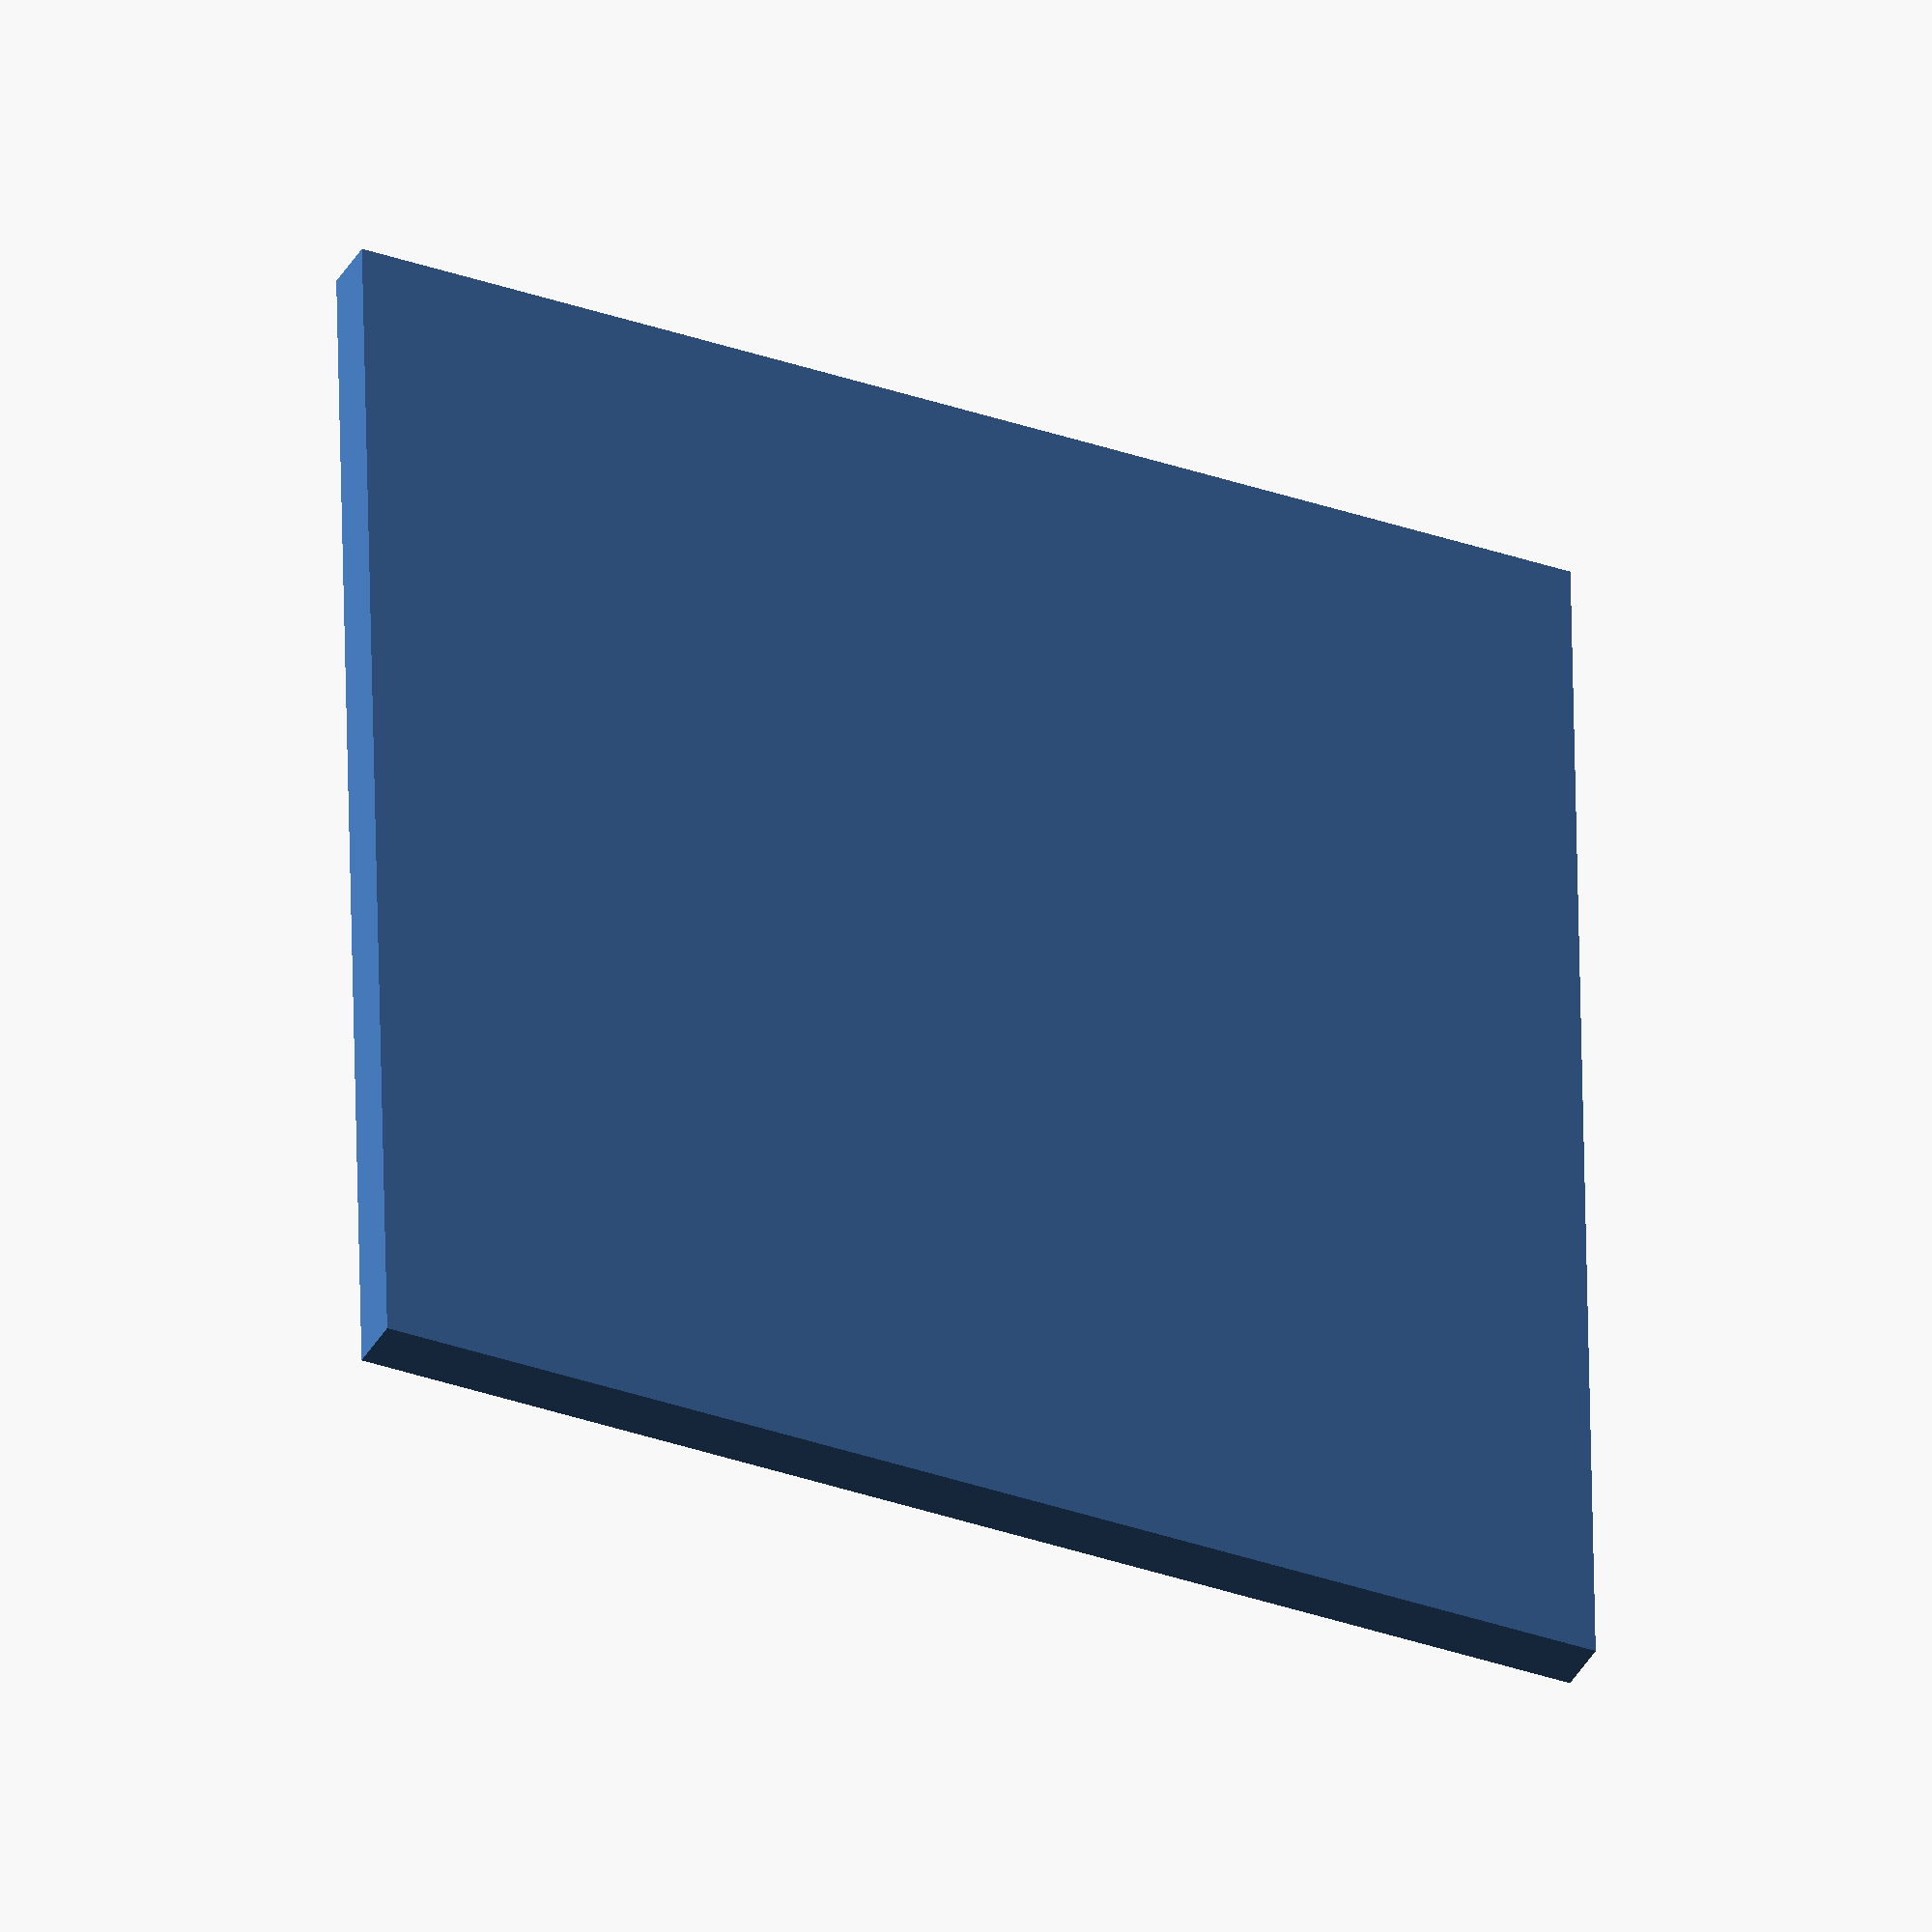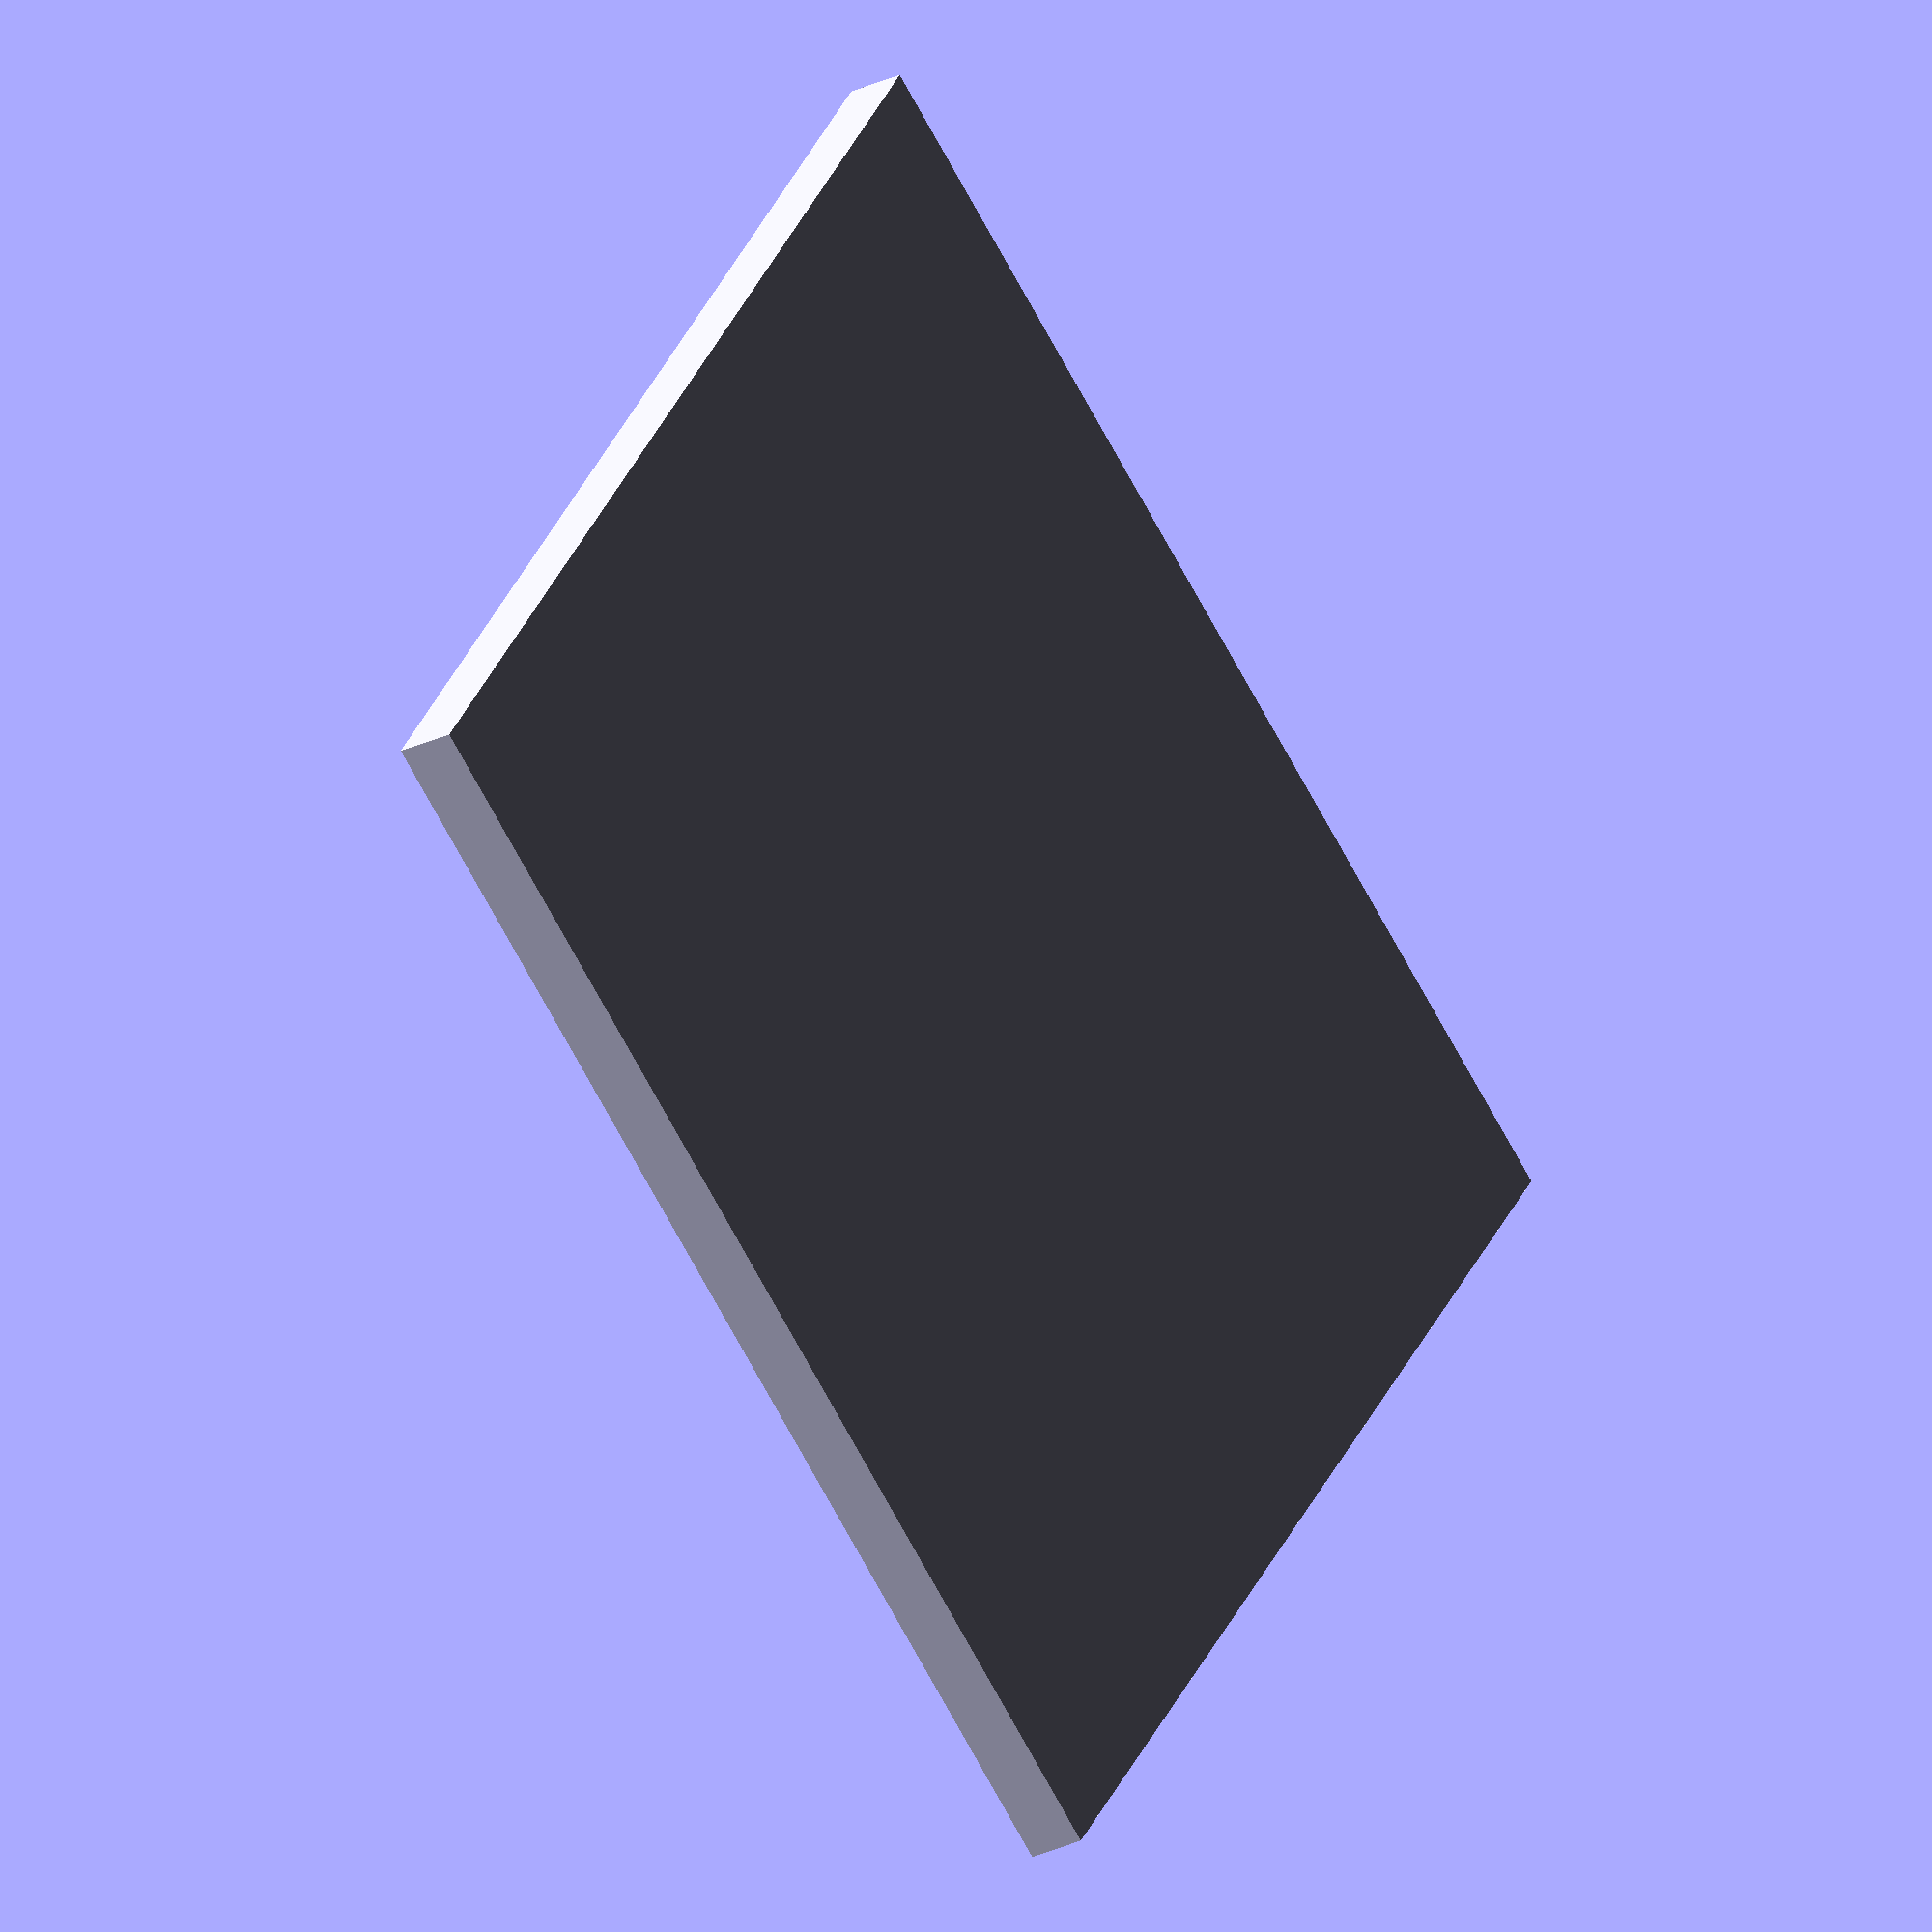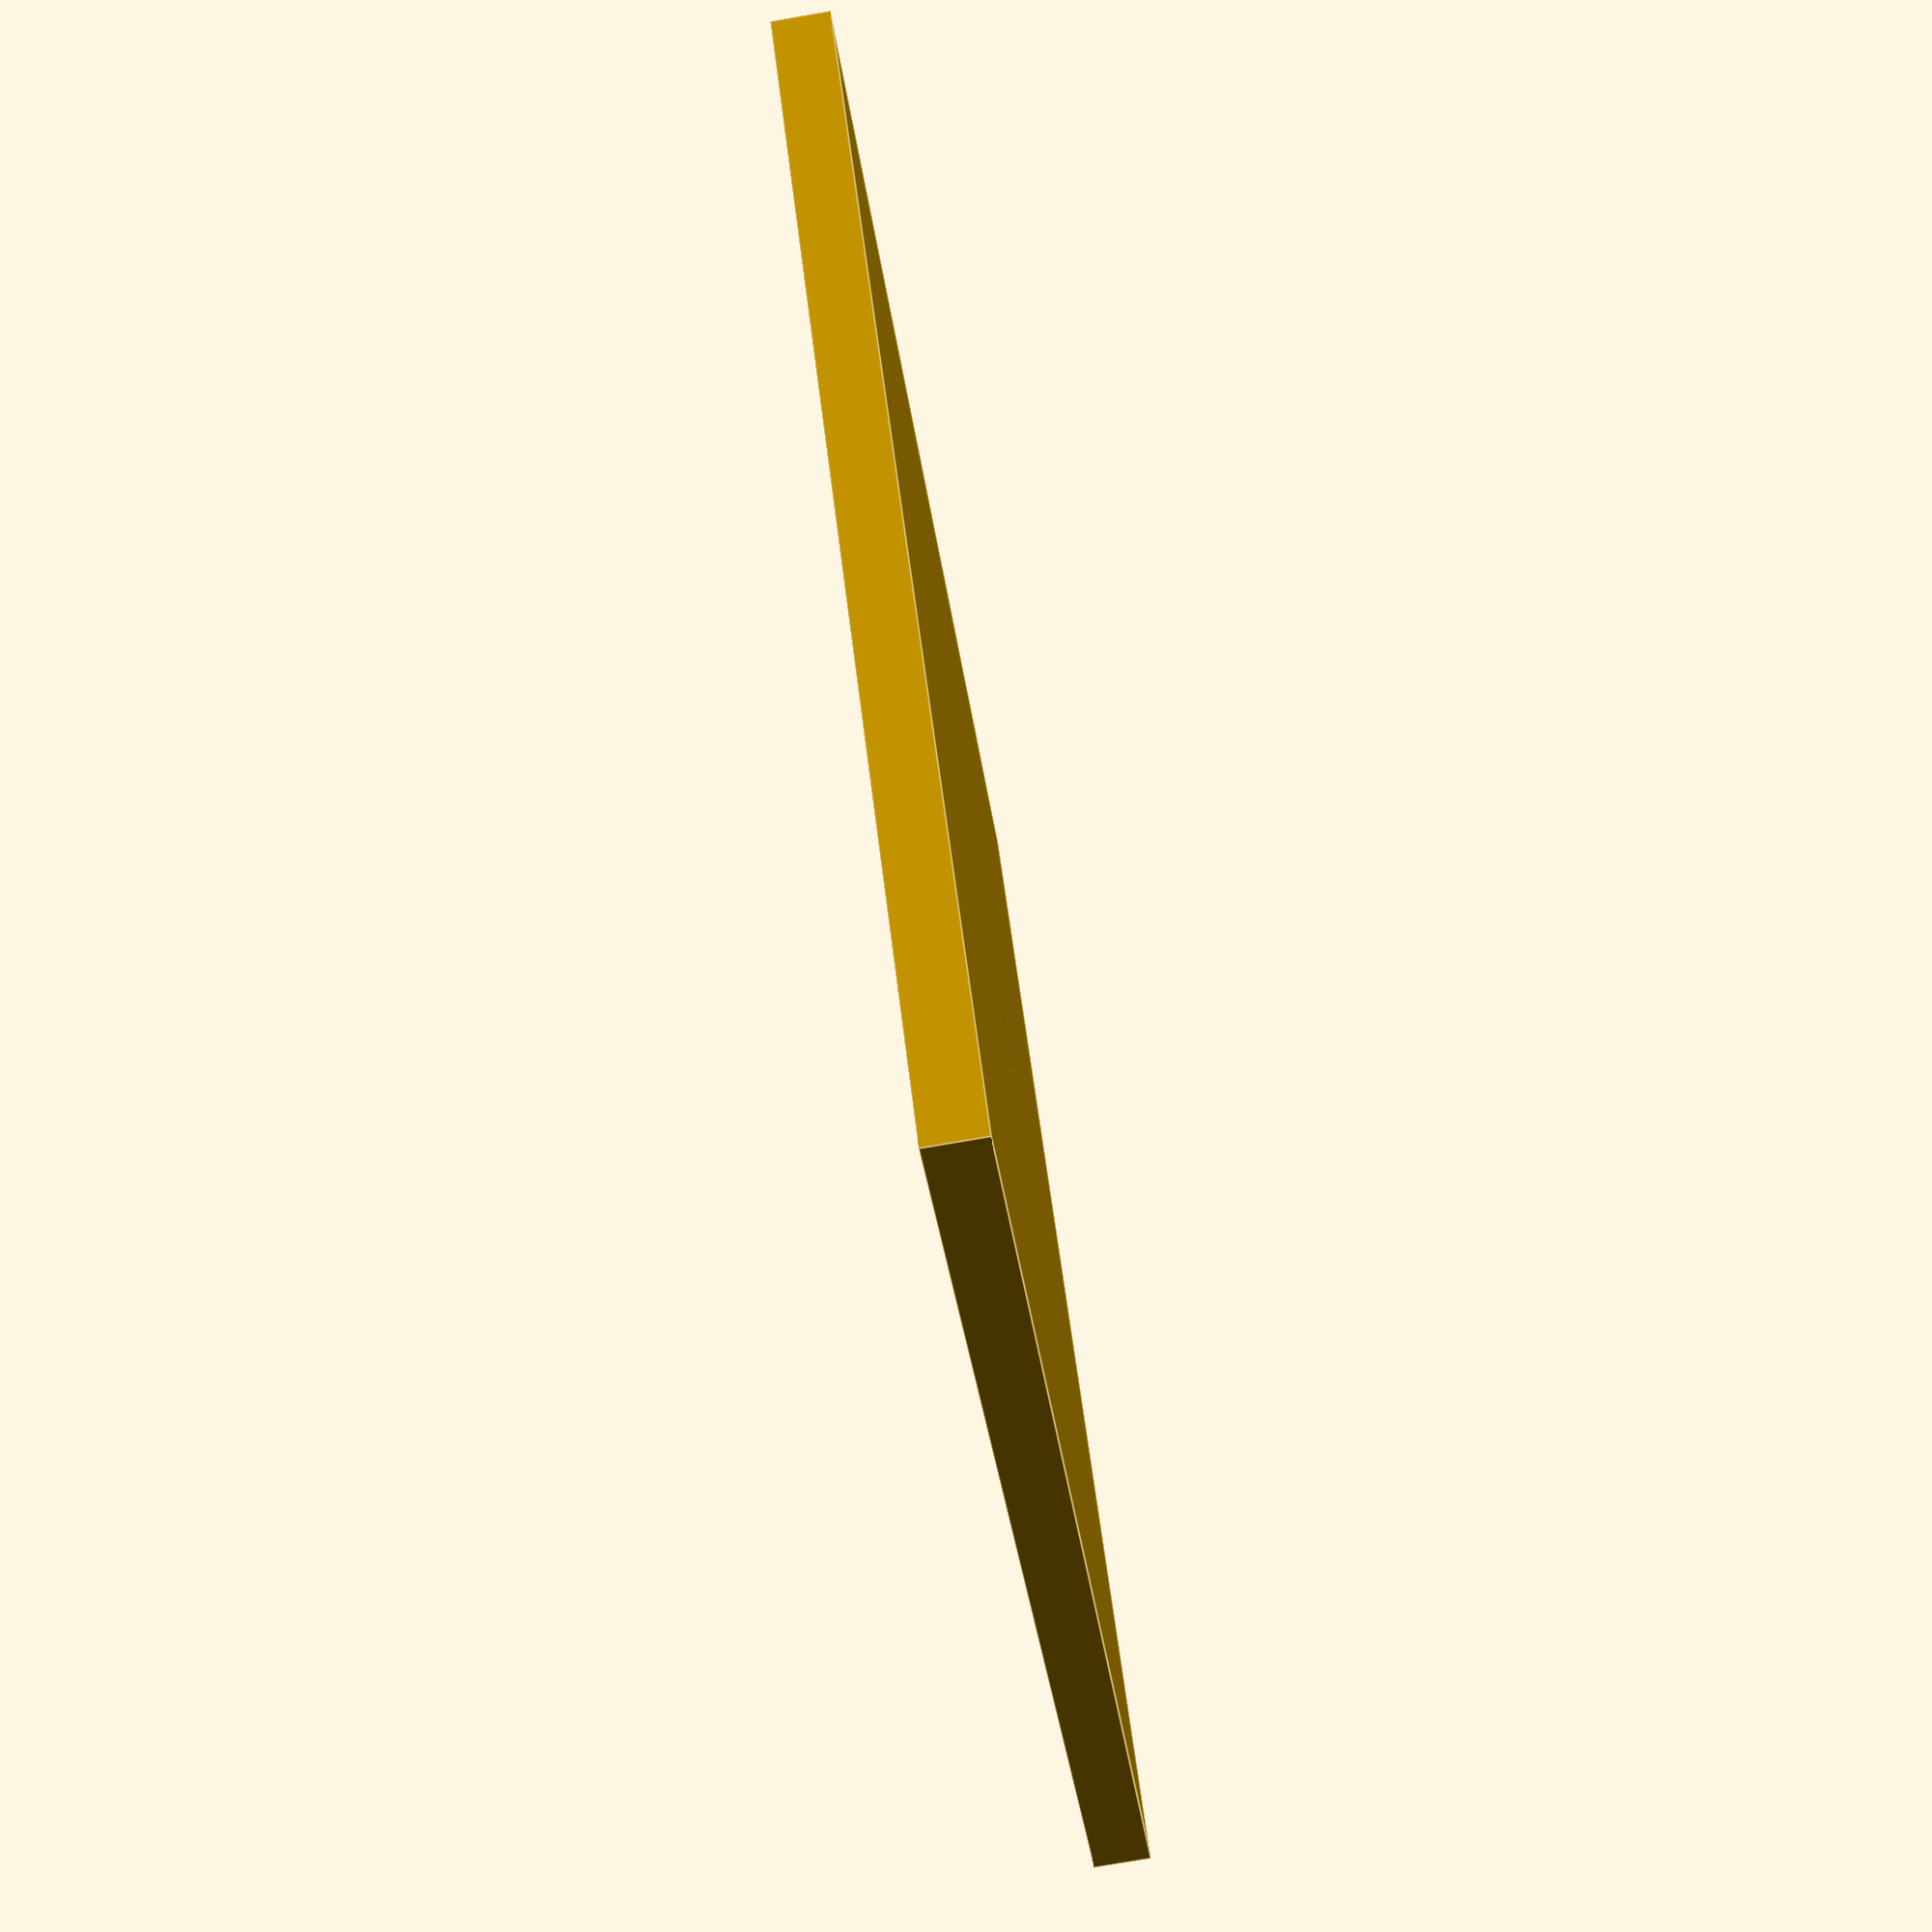
<openscad>
length = 90;
width = 90;
height = 4;

//Based on washer size:
washerDiameter = 16.25;
washerHeight = 1.4;

difference() {
cube([length, width, height]);
    translate([length/2, width/2, height - washerHeight])
        cylinder(washerHeight, d=washerDiameter);
}
//widthSections = widthDividers + 1;
//lengthSections = lengthDividers + 1;
//difference() {
//    union() {
//        
//        for(index=[0:widthDividers])
//            translate([0, (width/widthSections) * index - (wallThickness/2), 0])
//                cube([length, wallThickness, height]);
//        for(index=[0:lengthDividers])
//            translate([ (length/lengthSections) * index - (wallThickness/2), 0, 0])
//                cube([wallThickness, width, height]);
//        
//        translate([length/2, width/2, 0])
//            cylinder(height, d=magnetBaseOuterDiameter);
//    };
//    
//};
</openscad>
<views>
elev=36.8 azim=91.2 roll=154.5 proj=o view=wireframe
elev=208.3 azim=234.5 roll=54.6 proj=o view=solid
elev=258.2 azim=318.2 roll=260.2 proj=p view=edges
</views>
